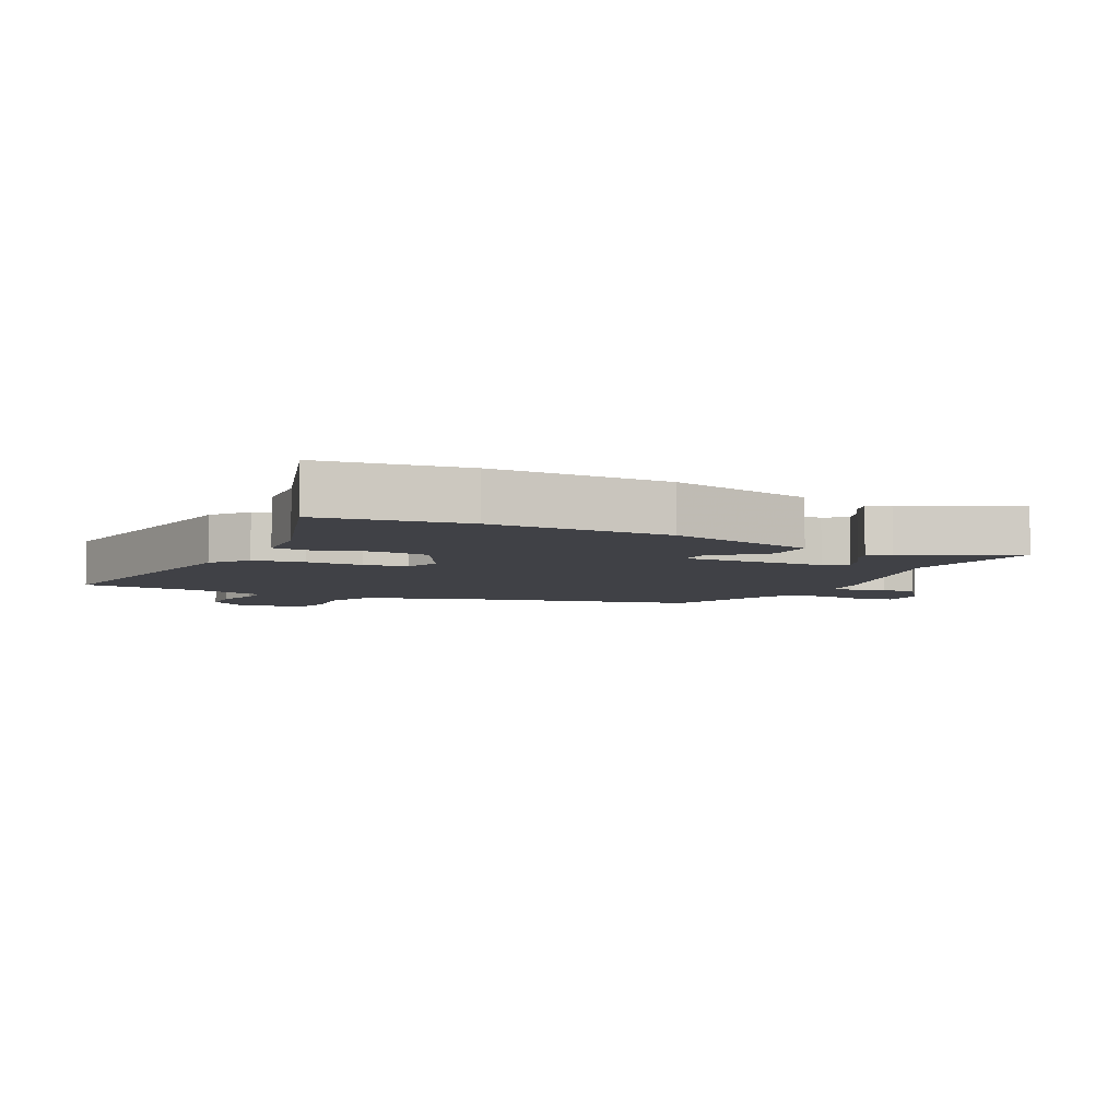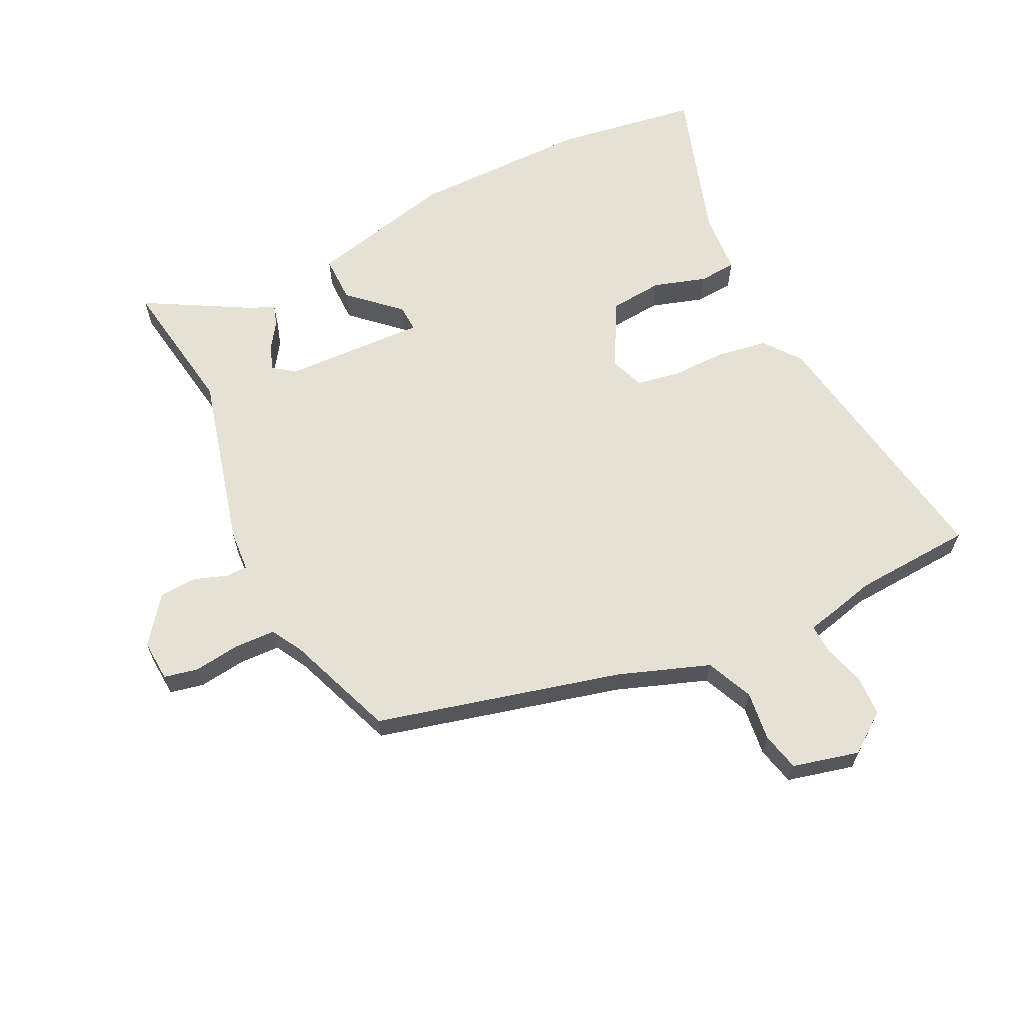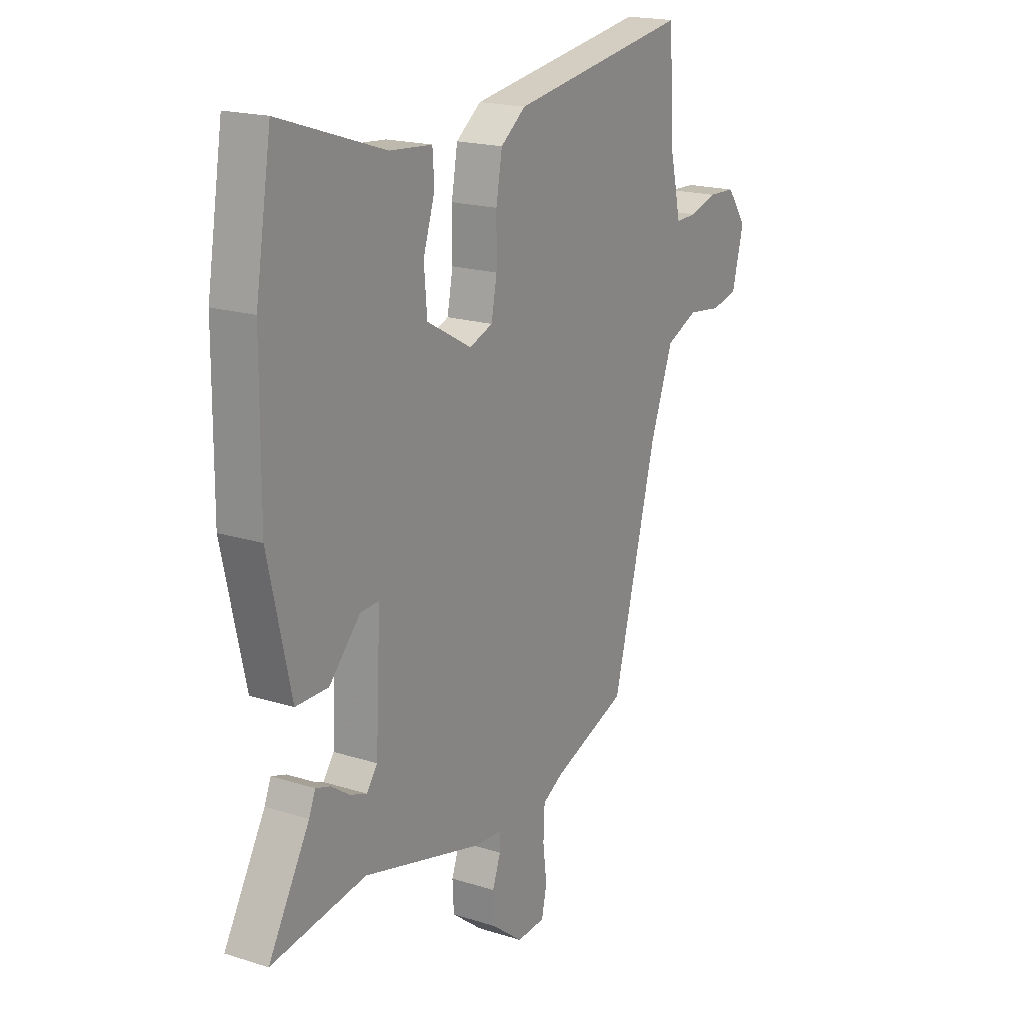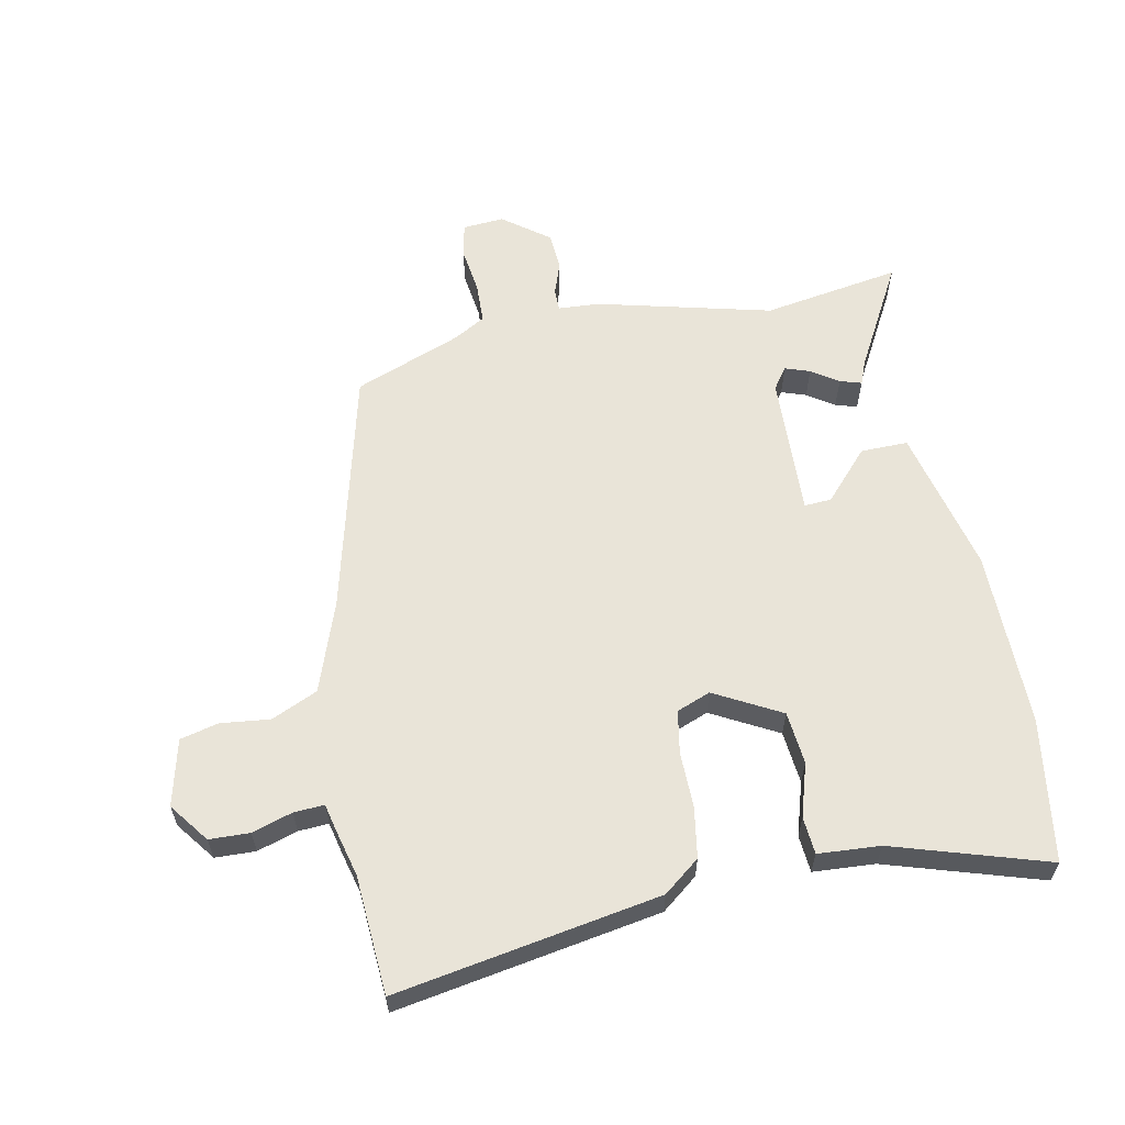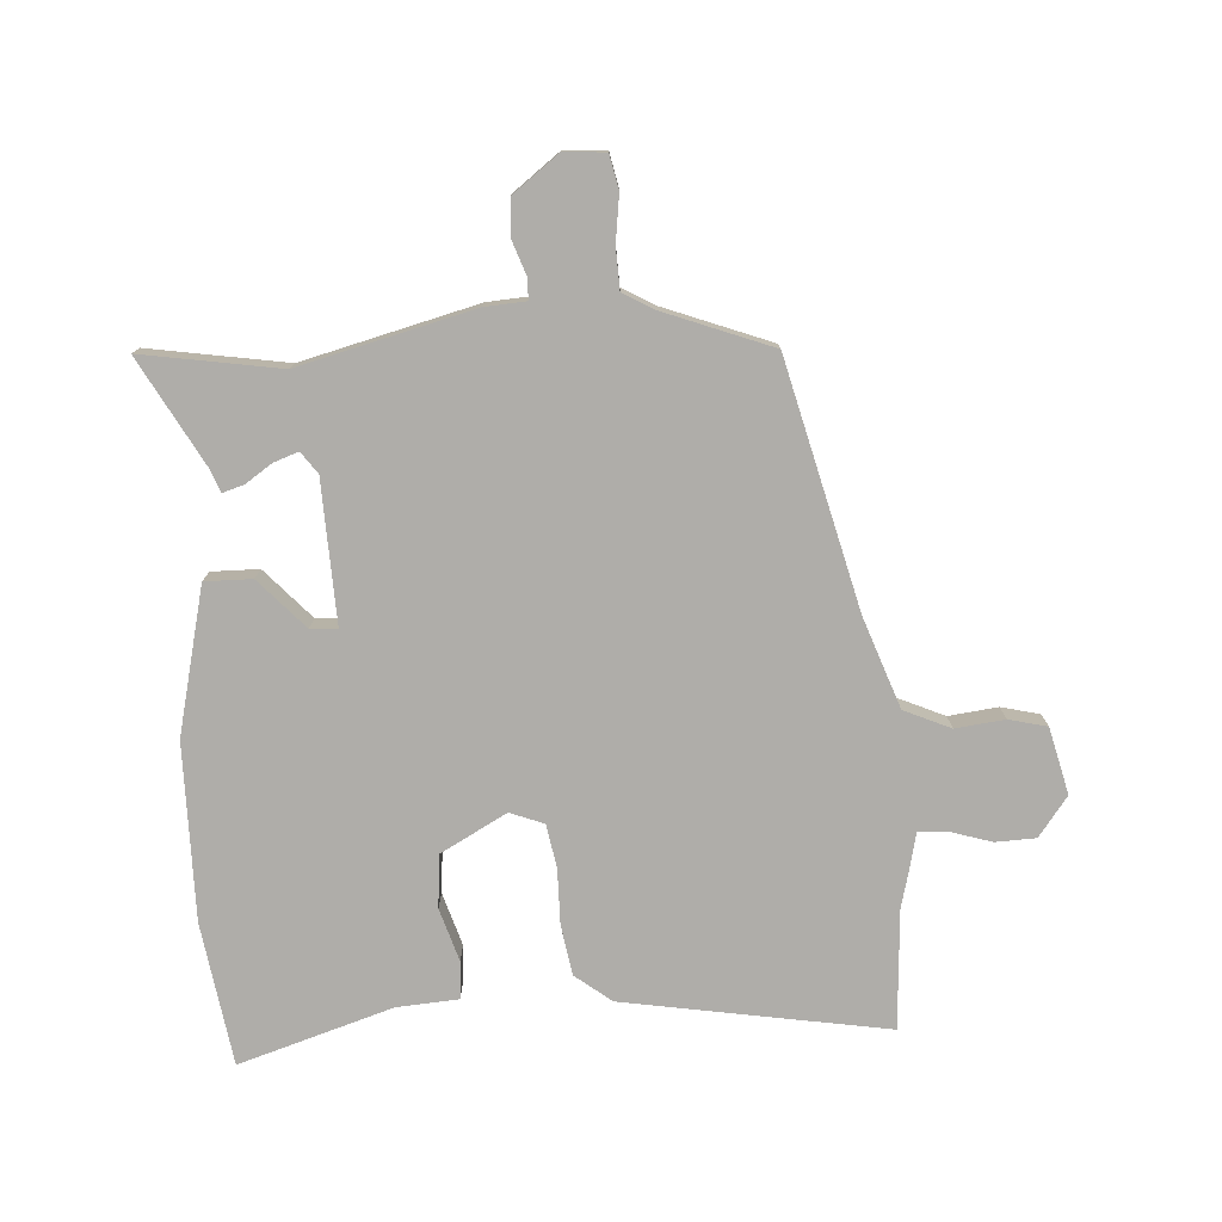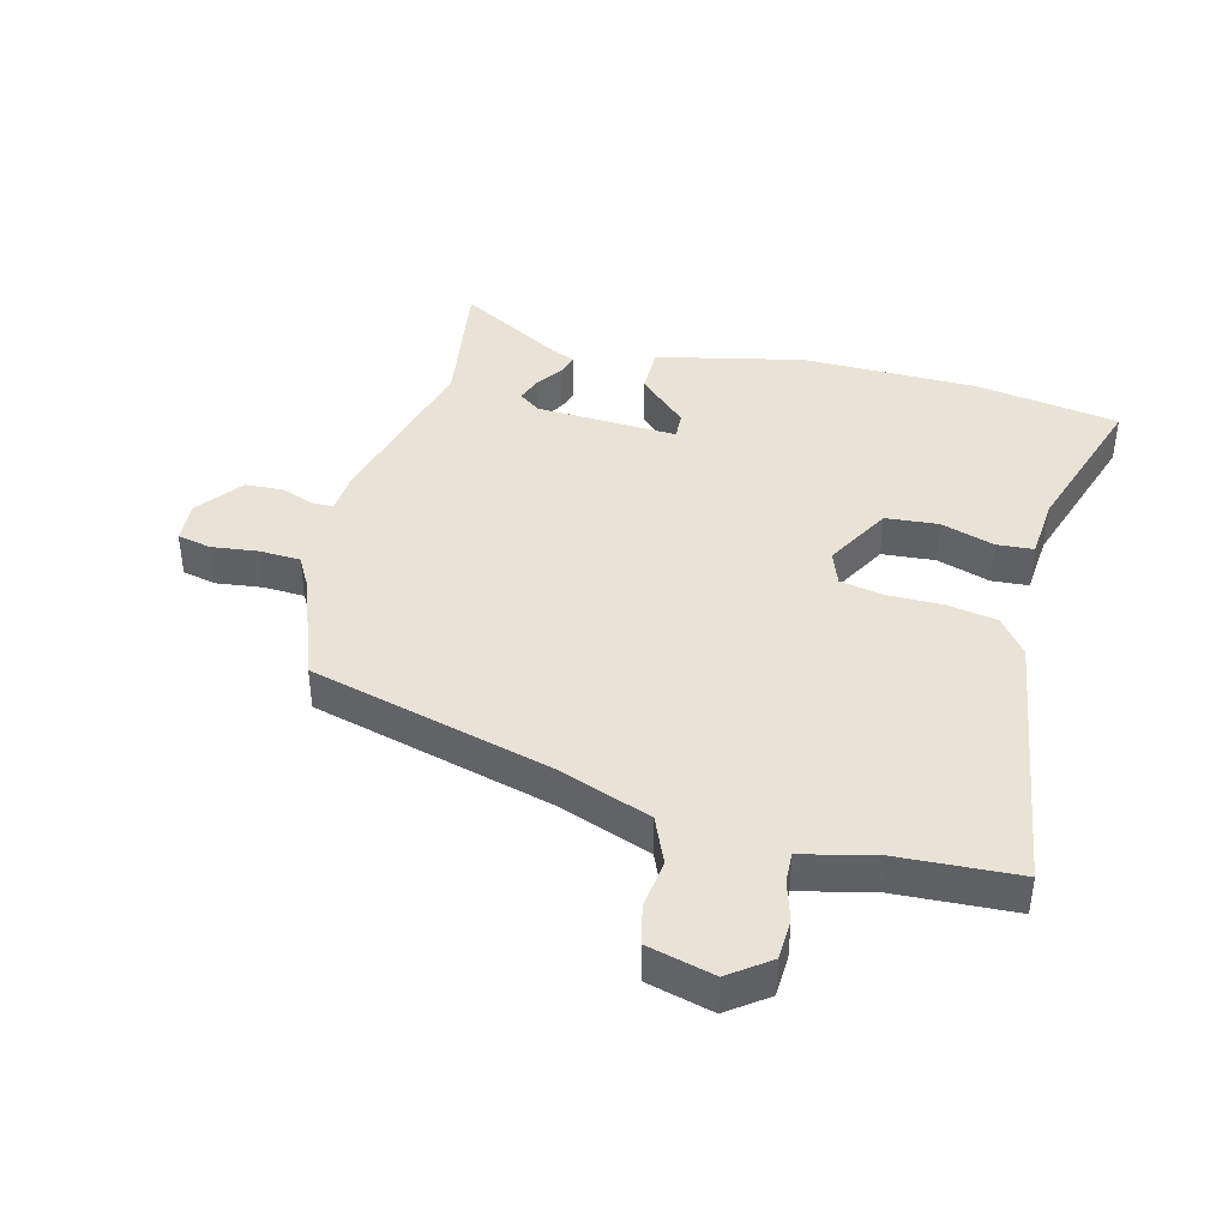
<metadata>
{"format":"obj","ext":"obj","renderer":"f3d","projection":"perspective","resolution":1024,"background":"white","views":[{"elev":-6.0,"azim":63.0,"up":"+Y"},{"elev":64.1,"azim":-116.5,"up":"+Y"},{"elev":18.8,"azim":121.1,"up":"+Z"},{"elev":60.5,"azim":-12.1,"up":"+Y"},{"elev":-77.4,"azim":-177.1,"up":"+Y"},{"elev":41.5,"azim":-75.6,"up":"+Y"}]}
</metadata>
<code>
v 0.49 0.07 0.561
v 0.527 0.07 0.335
v 0.529 0.07 0.055
v 0.477 0.07 -0.177
v 0.402 0.07 -0.177
v 0.33 0.07 -0.1
v 0.287 0.07 -0.098
v 0.298 0.07 -0.323
v 0.323 0.07 -0.357
v 0.362 0.07 -0.343
v 0.404 0.07 -0.314
v 0.438 0.07 -0.303
v 0.453 0.07 -0.34
v 0.548 0.07 -0.507
v 0.329 0.07 -0.474
v 0.053 0.07 -0.547
v -0.012 0.07 -0.552
v -0.012 0.07 -0.586
v 0.007 0.07 -0.638
v 0.004 0.07 -0.698
v -0.068 0.07 -0.754
v -0.134 0.07 -0.75
v -0.146 0.07 -0.696
v -0.137 0.07 -0.623
v -0.14 0.07 -0.558
v -0.19 0.07 -0.53
v -0.361 0.07 -0.467
v -0.463 0.07 -0.08
v -0.516 0.07 0.063
v -0.59 0.07 0.095
v -0.668 0.07 0.085
v -0.729 0.07 0.099
v -0.756 0.07 0.204
v -0.71 0.07 0.267
v -0.646 0.07 0.27
v -0.582 0.07 0.251
v -0.534 0.07 0.249
v -0.522 0.07 0.304
v -0.507 0.07 0.366
v -0.497 0.07 0.555
v -0.078 0.07 0.489
v -0.02 0.07 0.445
v -0.006 0.07 0.365
v -0.006 0.07 0.277
v 0.007 0.07 0.209
v 0.061 0.07 0.189
v 0.165 0.07 0.247
v 0.172 0.07 0.331
v 0.145 0.07 0.415
v 0.149 0.07 0.474
v 0.247 0.07 0.482
v 0.49 0 0.561
v 0.527 0 0.335
v 0.529 0 0.055
v 0.477 0 -0.177
v 0.402 0 -0.177
v 0.33 0 -0.1
v 0.287 0 -0.098
v 0.298 0 -0.323
v 0.323 0 -0.357
v 0.362 0 -0.343
v 0.404 0 -0.314
v 0.438 0 -0.303
v 0.453 0 -0.34
v 0.548 0 -0.507
v 0.329 0 -0.474
v 0.053 0 -0.547
v -0.012 0 -0.552
v -0.012 0 -0.586
v 0.007 0 -0.638
v 0.004 0 -0.698
v -0.068 0 -0.754
v -0.134 0 -0.75
v -0.146 0 -0.696
v -0.137 0 -0.623
v -0.14 0 -0.558
v -0.19 0 -0.53
v -0.361 0 -0.467
v -0.463 0 -0.08
v -0.516 0 0.063
v -0.59 0 0.095
v -0.668 0 0.085
v -0.729 0 0.099
v -0.756 0 0.204
v -0.71 0 0.267
v -0.646 0 0.27
v -0.582 0 0.251
v -0.534 0 0.249
v -0.522 0 0.304
v -0.507 0 0.366
v -0.497 0 0.555
v -0.078 0 0.489
v -0.02 0 0.445
v -0.006 0 0.365
v -0.006 0 0.277
v 0.007 0 0.209
v 0.061 0 0.189
v 0.165 0 0.247
v 0.172 0 0.331
v 0.145 0 0.415
v 0.149 0 0.474
v 0.247 0 0.482
f 48 49 50 51
f 47 48 51 1
f 41 42 43 44
f 39 40 41 44
f 37 38 39 44
f 37 44 45
f 36 37 45 46
f 34 35 36
f 33 34 36
f 30 31 32 33
f 29 30 33 36
f 28 29 36 46
f 26 27 28 46
f 21 22 23 24
f 21 24 25
f 18 19 20 21
f 17 18 21 25
f 15 16 17 25
f 13 14 15
f 10 11 12 13
f 9 10 13 15
f 8 9 15 25
f 3 4 5 6
f 3 6 7
f 47 1 2 3
f 47 3 7
f 25 26 46 47
f 7 8 25 47
f 102 101 100 99
f 52 102 99 98
f 95 94 93 92
f 95 92 91 90
f 95 90 89 88
f 96 95 88
f 97 96 88 87
f 87 86 85
f 87 85 84
f 84 83 82 81
f 87 84 81 80
f 97 87 80 79
f 97 79 78 77
f 75 74 73 72
f 76 75 72
f 72 71 70 69
f 76 72 69 68
f 76 68 67 66
f 66 65 64
f 64 63 62 61
f 66 64 61 60
f 76 66 60 59
f 57 56 55 54
f 58 57 54
f 54 53 52 98
f 58 54 98
f 98 97 77 76
f 98 76 59 58
f 1 52 53 2
f 2 53 54 3
f 3 54 55 4
f 4 55 56 5
f 5 56 57 6
f 6 57 58 7
f 7 58 59 8
f 8 59 60 9
f 9 60 61 10
f 10 61 62 11
f 11 62 63 12
f 12 63 64 13
f 13 64 65 14
f 14 65 66 15
f 15 66 67 16
f 16 67 68 17
f 17 68 69 18
f 18 69 70 19
f 19 70 71 20
f 20 71 72 21
f 21 72 73 22
f 22 73 74 23
f 23 74 75 24
f 24 75 76 25
f 25 76 77 26
f 26 77 78 27
f 27 78 79 28
f 28 79 80 29
f 29 80 81 30
f 30 81 82 31
f 31 82 83 32
f 32 83 84 33
f 33 84 85 34
f 34 85 86 35
f 35 86 87 36
f 36 87 88 37
f 37 88 89 38
f 38 89 90 39
f 39 90 91 40
f 40 91 92 41
f 41 92 93 42
f 42 93 94 43
f 43 94 95 44
f 44 95 96 45
f 45 96 97 46
f 46 97 98 47
f 47 98 99 48
f 48 99 100 49
f 49 100 101 50
f 50 101 102 51
f 51 102 52 1

</code>
